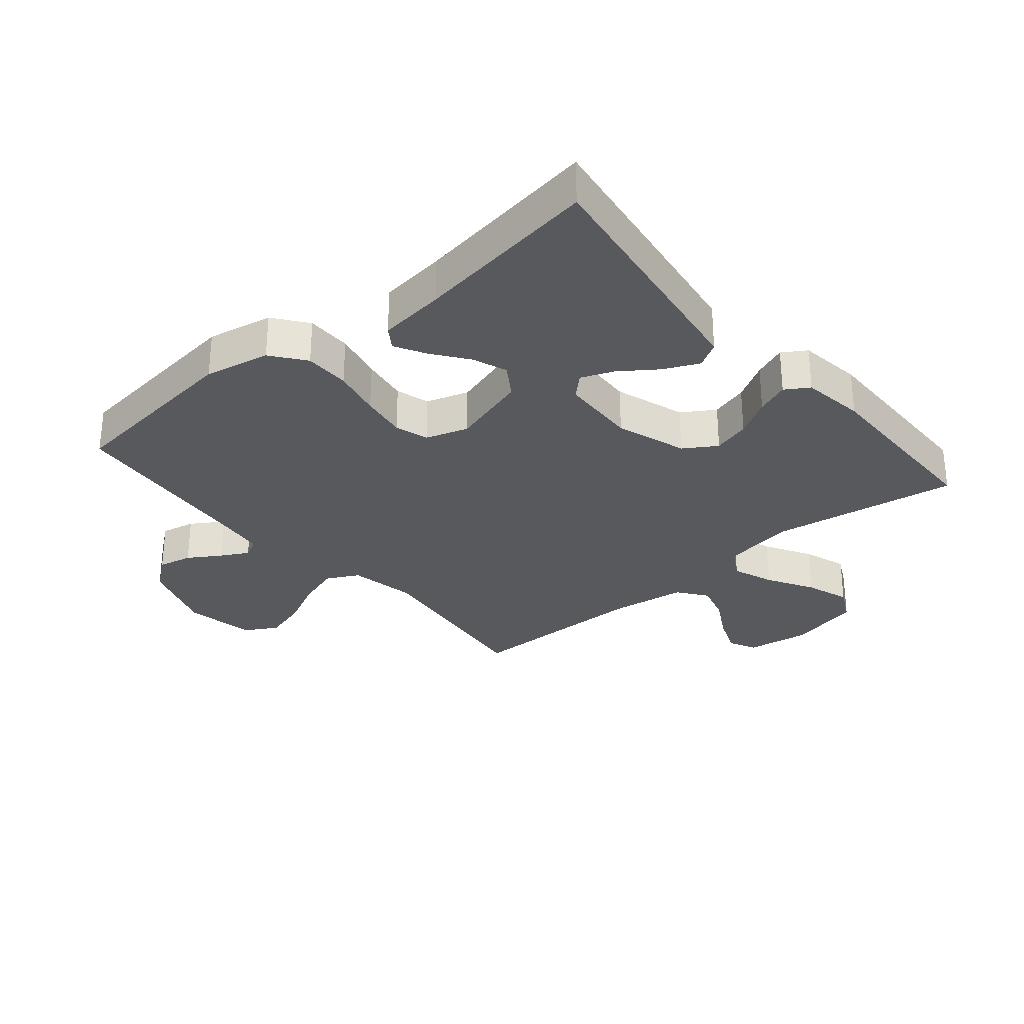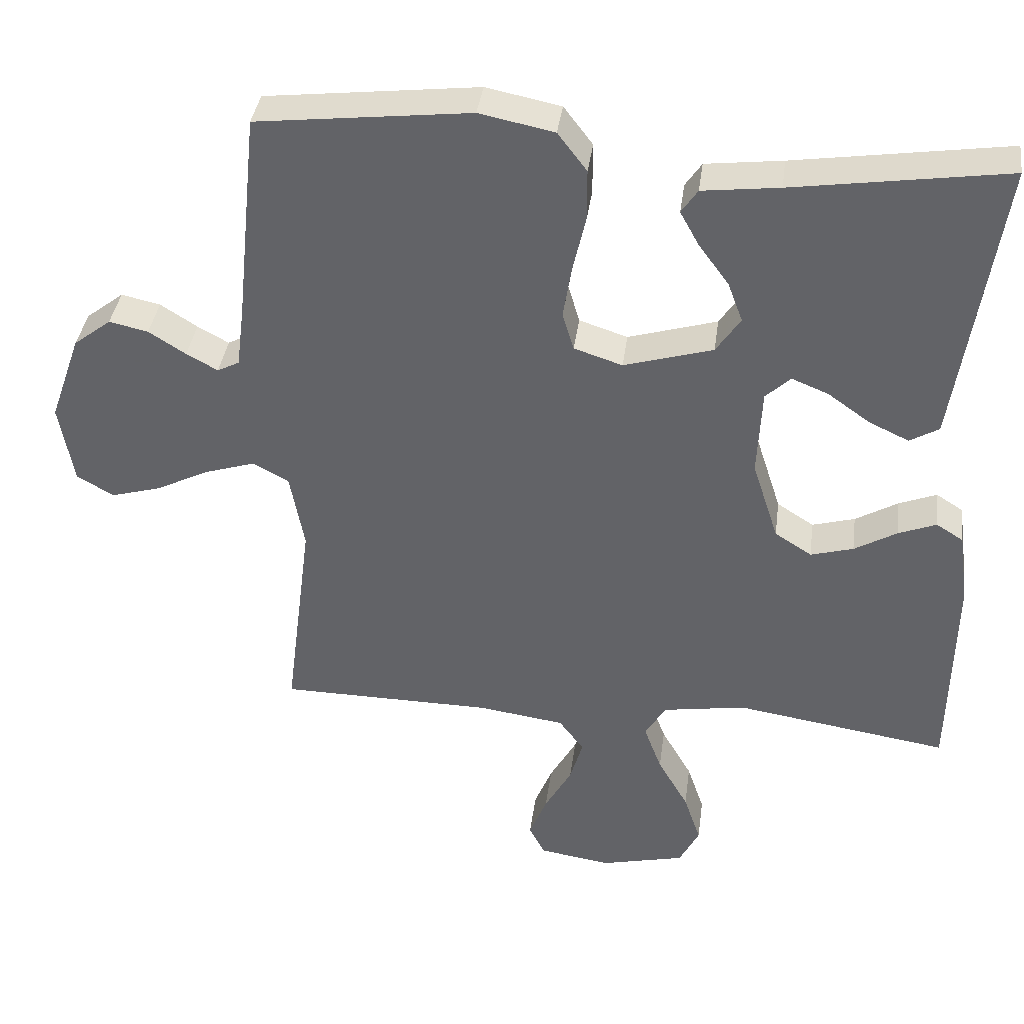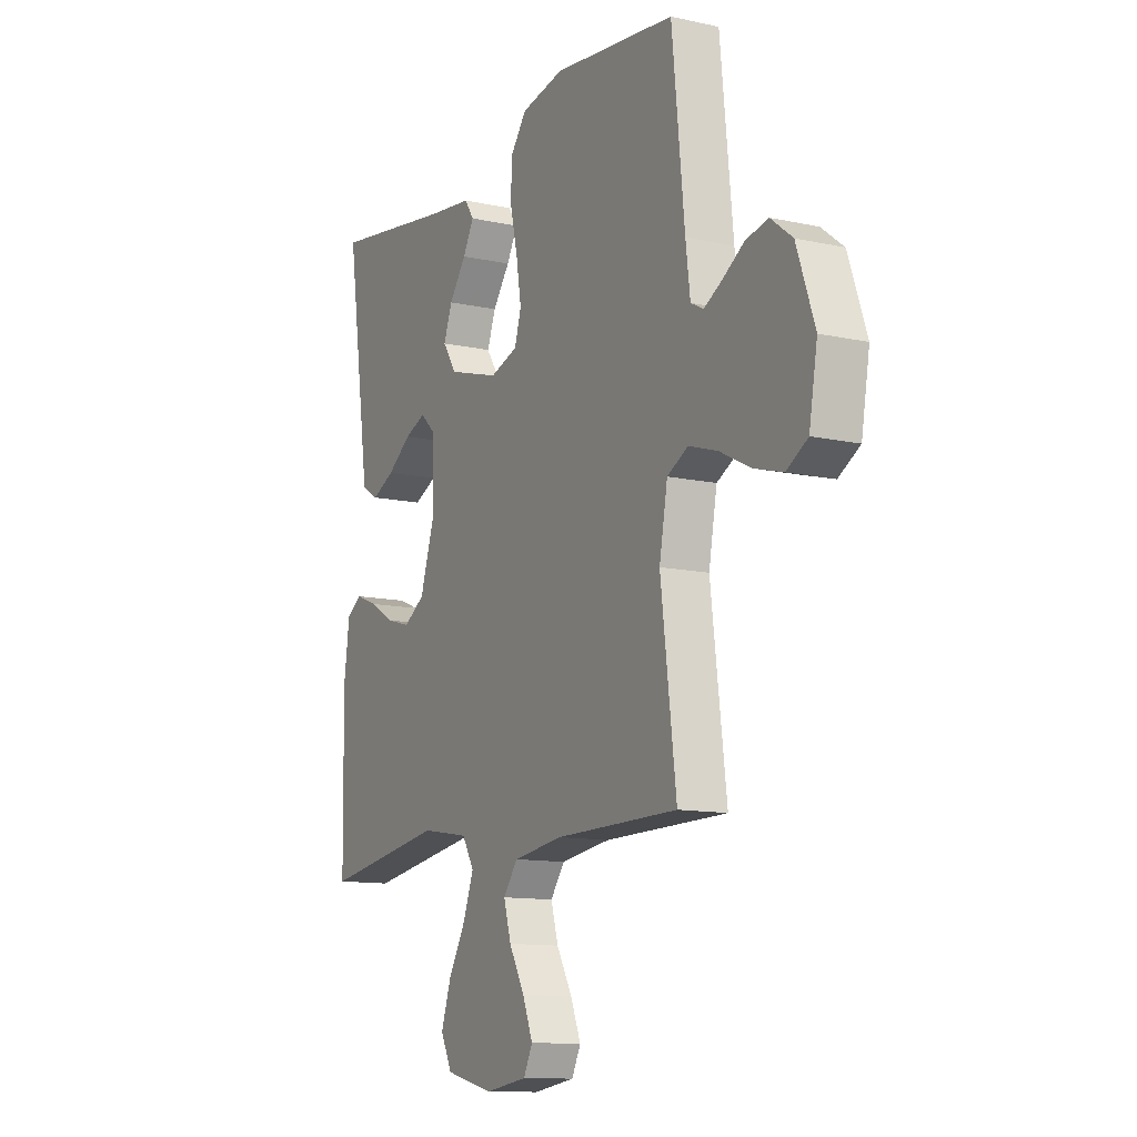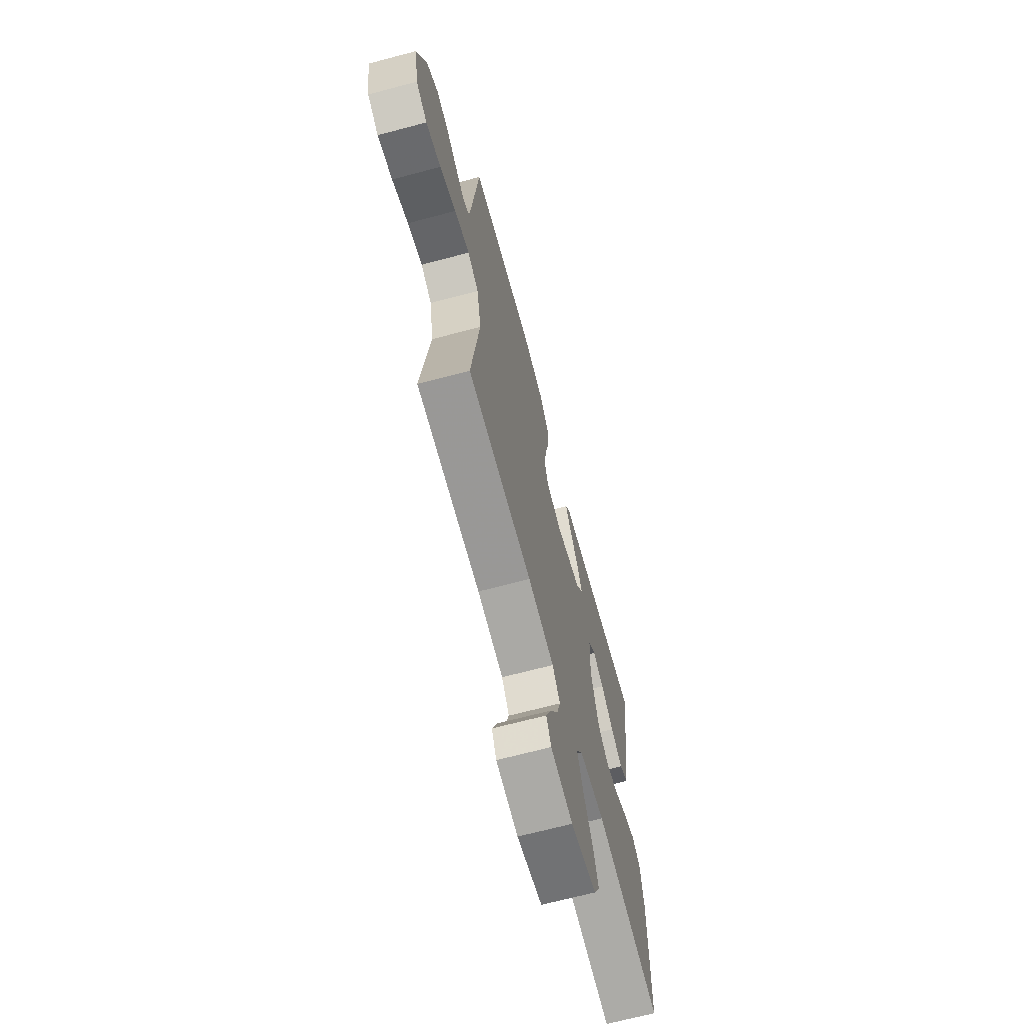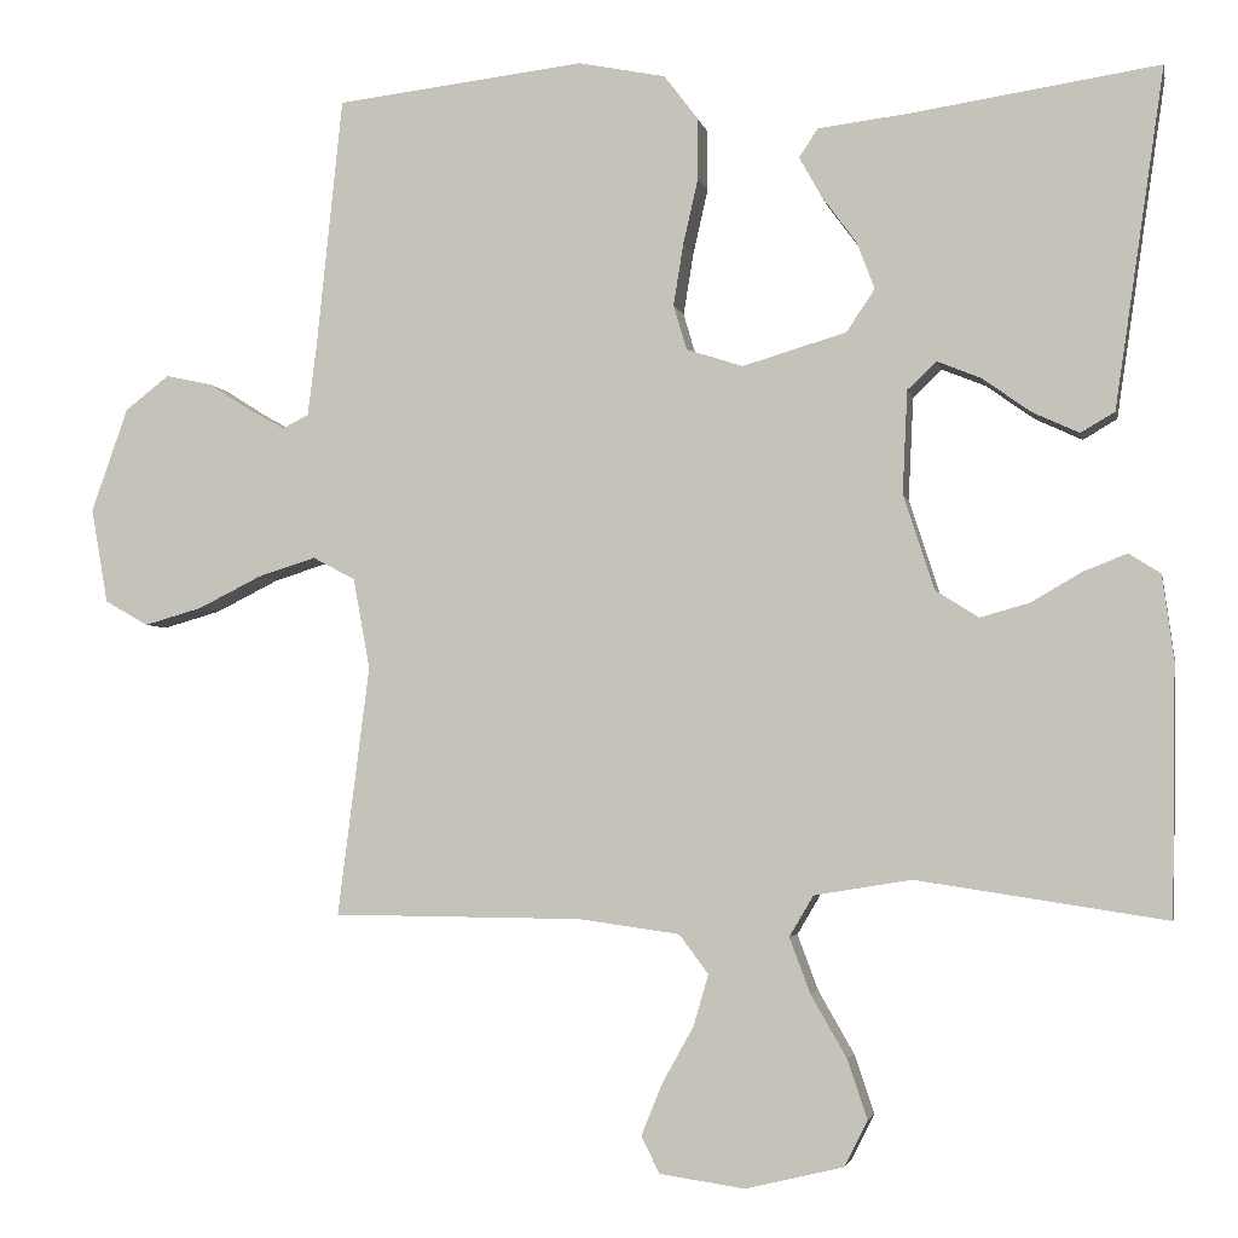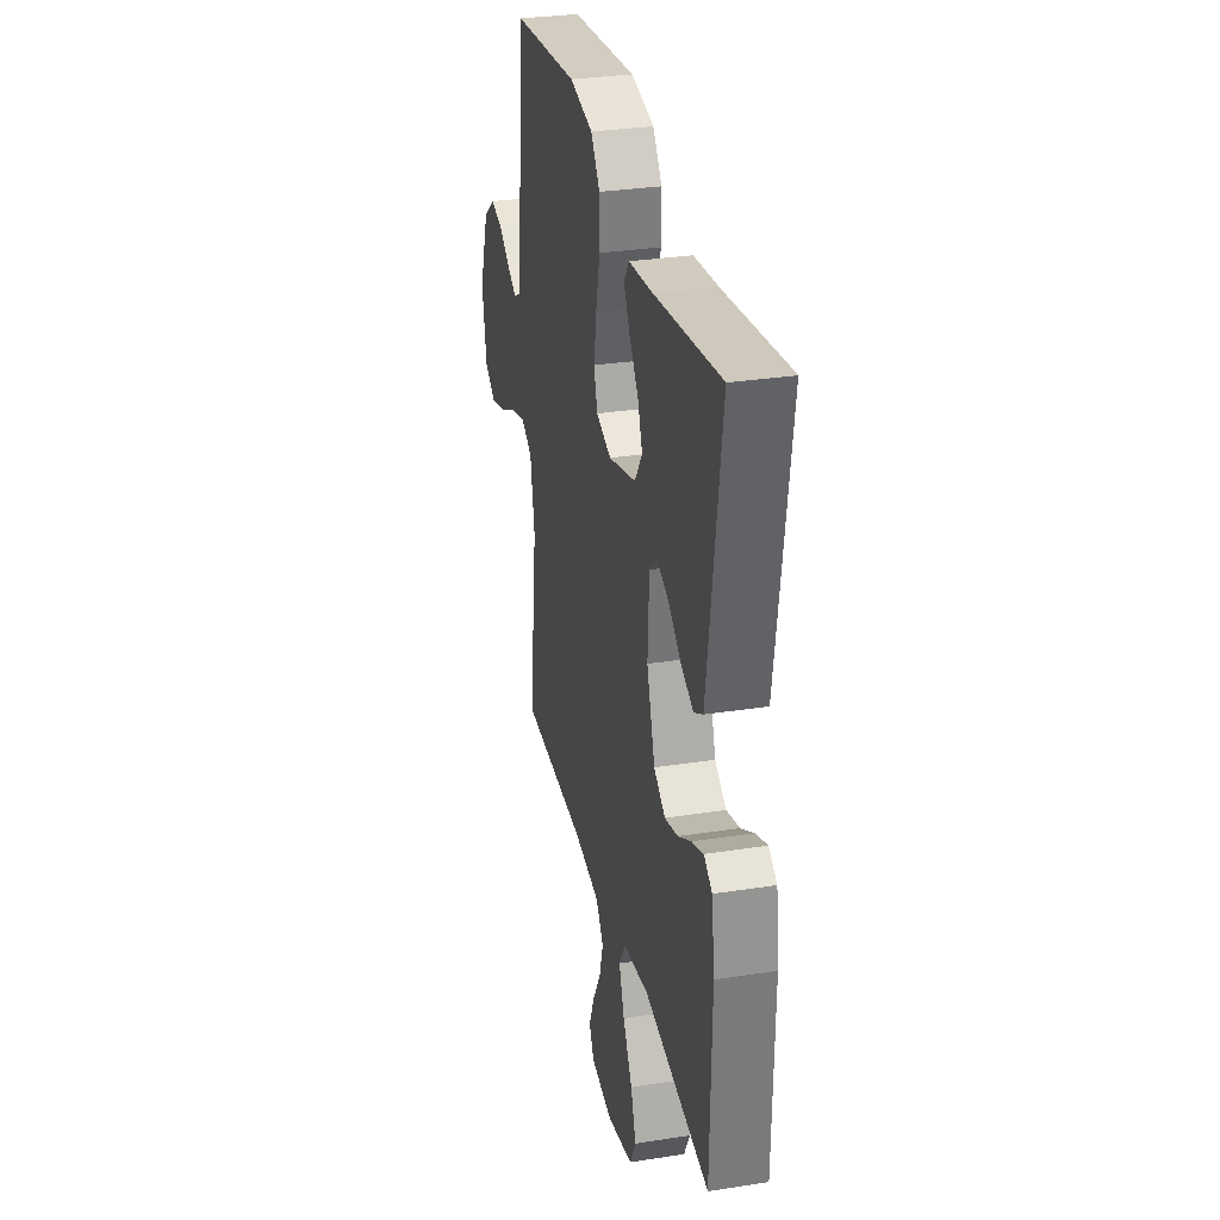
<metadata>
{"format":"obj","ext":"obj","renderer":"f3d","projection":"perspective","resolution":1024,"background":"white","views":[{"elev":-29.8,"azim":40.2,"up":"+Y"},{"elev":38.0,"azim":7.6,"up":"+Z"},{"elev":-11.9,"azim":-117.8,"up":"+Z"},{"elev":-68.1,"azim":-75.1,"up":"+Z"},{"elev":-3.4,"azim":11.3,"up":"+Z"},{"elev":31.2,"azim":77.5,"up":"+Z"}]}
</metadata>
<code>
v 0.5 0.07 -0.5
v 0.2 0.07 -0.454
v 0.083 0.07 -0.473
v 0.054 0.07 -0.522
v 0.079 0.07 -0.589
v 0.122 0.07 -0.664
v 0.146 0.07 -0.735
v 0.118 0.07 -0.79
v 0 0.07 -0.818
v -0.102 0.07 -0.803
v -0.124 0.07 -0.759
v -0.099 0.07 -0.697
v -0.061 0.07 -0.629
v -0.043 0.07 -0.567
v -0.078 0.07 -0.52
v -0.2 0.07 -0.503
v -0.5 0.07 -0.5
v -0.462 0.07 -0.2
v -0.482 0.07 -0.091
v -0.533 0.07 -0.064
v -0.603 0.07 -0.086
v -0.679 0.07 -0.124
v -0.749 0.07 -0.144
v -0.801 0.07 -0.114
v -0.821 0.07 0
v -0.777 0.07 0.125
v -0.724 0.07 0.166
v -0.669 0.07 0.154
v -0.617 0.07 0.121
v -0.573 0.07 0.097
v -0.542 0.07 0.113
v -0.531 0.07 0.2
v -0.5 0.07 0.5
v -0.2 0.07 0.535
v -0.095 0.07 0.514
v -0.054 0.07 0.46
v -0.054 0.07 0.387
v -0.072 0.07 0.308
v -0.084 0.07 0.234
v -0.068 0.07 0.18
v 0 0.07 0.158
v 0.125 0.07 0.195
v 0.159 0.07 0.246
v 0.138 0.07 0.302
v 0.096 0.07 0.359
v 0.069 0.07 0.408
v 0.092 0.07 0.442
v 0.2 0.07 0.455
v 0.5 0.07 0.5
v 0.456 0.07 0.2
v 0.44 0.07 0.092
v 0.399 0.07 0.068
v 0.343 0.07 0.094
v 0.284 0.07 0.136
v 0.232 0.07 0.157
v 0.197 0.07 0.124
v 0.191 0.07 0
v 0.228 0.07 -0.114
v 0.28 0.07 -0.147
v 0.34 0.07 -0.13
v 0.4 0.07 -0.095
v 0.453 0.07 -0.074
v 0.491 0.07 -0.098
v 0.505 0.07 -0.2
v 0.5 0 -0.5
v 0.2 0 -0.454
v 0.083 0 -0.473
v 0.054 0 -0.522
v 0.079 0 -0.589
v 0.122 0 -0.664
v 0.146 0 -0.735
v 0.118 0 -0.79
v 0 0 -0.818
v -0.102 0 -0.803
v -0.124 0 -0.759
v -0.099 0 -0.697
v -0.061 0 -0.629
v -0.043 0 -0.567
v -0.078 0 -0.52
v -0.2 0 -0.503
v -0.5 0 -0.5
v -0.462 0 -0.2
v -0.482 0 -0.091
v -0.533 0 -0.064
v -0.603 0 -0.086
v -0.679 0 -0.124
v -0.749 0 -0.144
v -0.801 0 -0.114
v -0.821 0 0
v -0.777 0 0.125
v -0.724 0 0.166
v -0.669 0 0.154
v -0.617 0 0.121
v -0.573 0 0.097
v -0.542 0 0.113
v -0.531 0 0.2
v -0.5 0 0.5
v -0.2 0 0.535
v -0.095 0 0.514
v -0.054 0 0.46
v -0.054 0 0.387
v -0.072 0 0.308
v -0.084 0 0.234
v -0.068 0 0.18
v 0 0 0.158
v 0.125 0 0.195
v 0.159 0 0.246
v 0.138 0 0.302
v 0.096 0 0.359
v 0.069 0 0.408
v 0.092 0 0.442
v 0.2 0 0.455
v 0.5 0 0.5
v 0.456 0 0.2
v 0.44 0 0.092
v 0.399 0 0.068
v 0.343 0 0.094
v 0.284 0 0.136
v 0.232 0 0.157
v 0.197 0 0.124
v 0.191 0 0
v 0.228 0 -0.114
v 0.28 0 -0.147
v 0.34 0 -0.13
v 0.4 0 -0.095
v 0.453 0 -0.074
v 0.491 0 -0.098
v 0.505 0 -0.2
f 64 1 2
f 63 64 2
f 62 63 2
f 61 62 2
f 60 61 2
f 59 60 2 3
f 58 59 3
f 57 58 3 4
f 56 57 4
f 52 53 54
f 51 52 54
f 50 51 54
f 49 50 54
f 48 49 54
f 47 48 54
f 46 47 54
f 45 46 54
f 44 45 54
f 43 44 54 55
f 42 43 55 56
f 36 37 38
f 35 36 38
f 34 35 38
f 33 34 38
f 32 33 38
f 31 32 38 39
f 30 31 39 40
f 27 28 29
f 26 27 29
f 25 26 29
f 24 25 29
f 23 24 29
f 22 23 29
f 21 22 29
f 20 21 29 30
f 30 40 41
f 20 30 41
f 19 20 41
f 16 17 18
f 42 56 4
f 41 42 4
f 19 41 4
f 18 19 4
f 16 18 4
f 15 16 4
f 11 12 13
f 10 11 13
f 9 10 13
f 8 9 13
f 7 8 13
f 6 7 13
f 5 6 13
f 14 15 4 5
f 5 13 14
f 66 65 128
f 66 128 127
f 66 127 126
f 66 126 125
f 66 125 124
f 67 66 124 123
f 67 123 122
f 68 67 122 121
f 68 121 120
f 118 117 116
f 118 116 115
f 118 115 114
f 118 114 113
f 118 113 112
f 118 112 111
f 118 111 110
f 118 110 109
f 118 109 108
f 119 118 108 107
f 120 119 107 106
f 102 101 100
f 102 100 99
f 102 99 98
f 102 98 97
f 102 97 96
f 103 102 96 95
f 104 103 95 94
f 93 92 91
f 93 91 90
f 93 90 89
f 93 89 88
f 93 88 87
f 93 87 86
f 93 86 85
f 94 93 85 84
f 105 104 94
f 105 94 84
f 105 84 83
f 82 81 80
f 68 120 106
f 68 106 105
f 68 105 83
f 68 83 82
f 68 82 80
f 68 80 79
f 77 76 75
f 77 75 74
f 77 74 73
f 77 73 72
f 77 72 71
f 77 71 70
f 77 70 69
f 69 68 79 78
f 78 77 69
f 1 65 66 2
f 2 66 67 3
f 3 67 68 4
f 4 68 69 5
f 5 69 70 6
f 6 70 71 7
f 7 71 72 8
f 8 72 73 9
f 9 73 74 10
f 10 74 75 11
f 11 75 76 12
f 12 76 77 13
f 13 77 78 14
f 14 78 79 15
f 15 79 80 16
f 16 80 81 17
f 17 81 82 18
f 18 82 83 19
f 19 83 84 20
f 20 84 85 21
f 21 85 86 22
f 22 86 87 23
f 23 87 88 24
f 24 88 89 25
f 25 89 90 26
f 26 90 91 27
f 27 91 92 28
f 28 92 93 29
f 29 93 94 30
f 30 94 95 31
f 31 95 96 32
f 32 96 97 33
f 33 97 98 34
f 34 98 99 35
f 35 99 100 36
f 36 100 101 37
f 37 101 102 38
f 38 102 103 39
f 39 103 104 40
f 40 104 105 41
f 41 105 106 42
f 42 106 107 43
f 43 107 108 44
f 44 108 109 45
f 45 109 110 46
f 46 110 111 47
f 47 111 112 48
f 48 112 113 49
f 49 113 114 50
f 50 114 115 51
f 51 115 116 52
f 52 116 117 53
f 53 117 118 54
f 54 118 119 55
f 55 119 120 56
f 56 120 121 57
f 57 121 122 58
f 58 122 123 59
f 59 123 124 60
f 60 124 125 61
f 61 125 126 62
f 62 126 127 63
f 63 127 128 64
f 64 128 65 1

</code>
